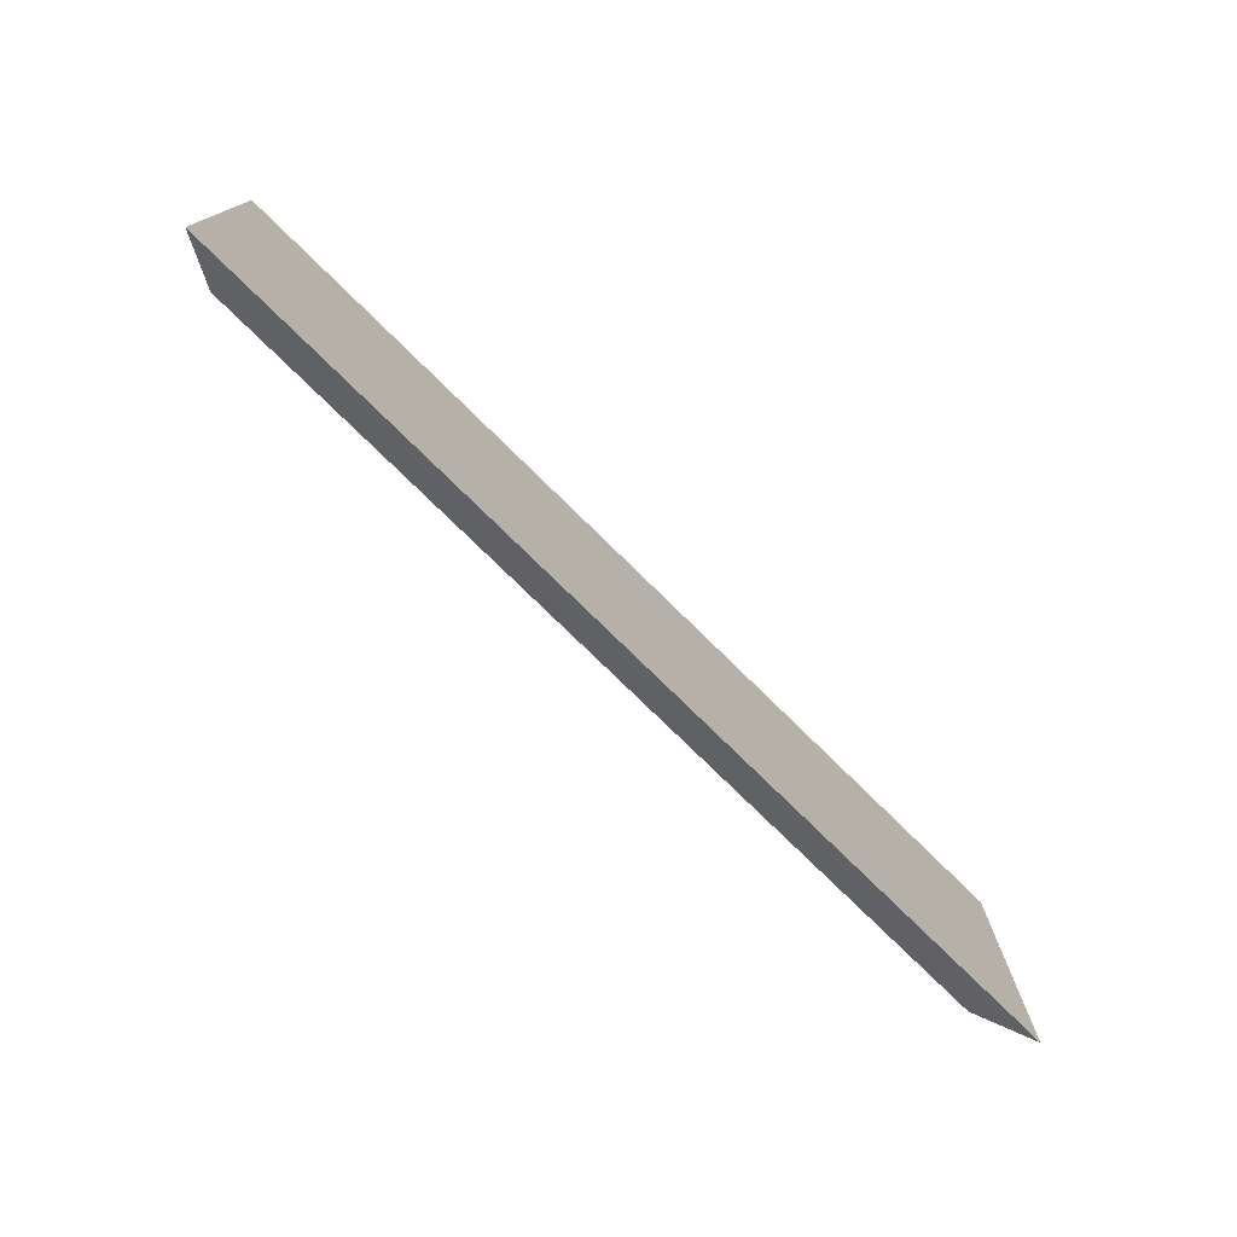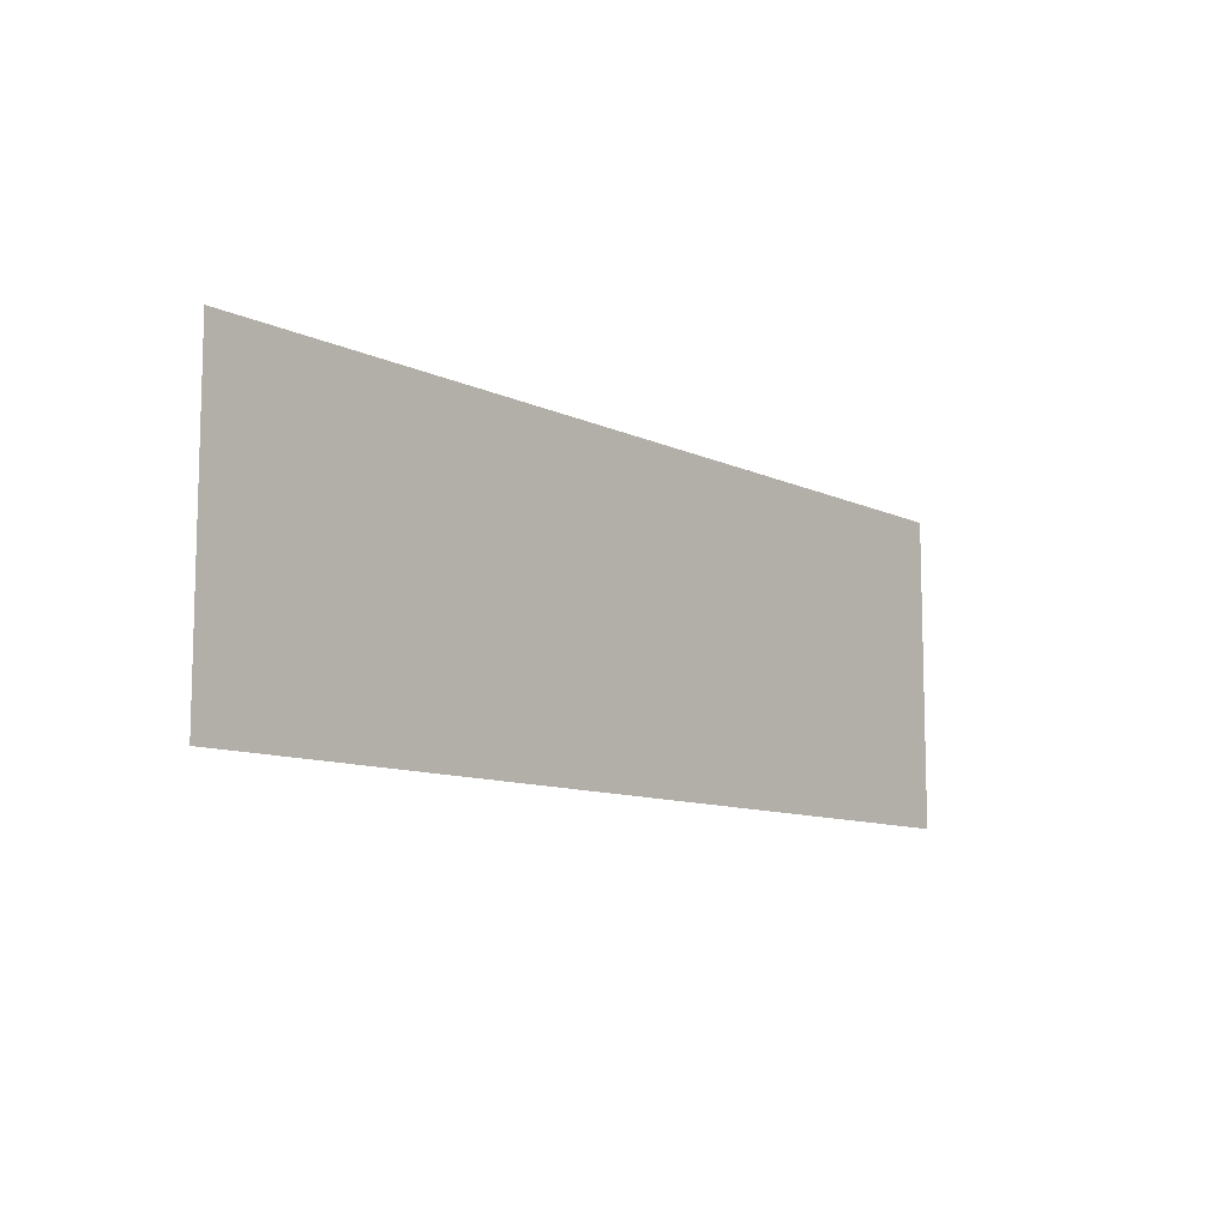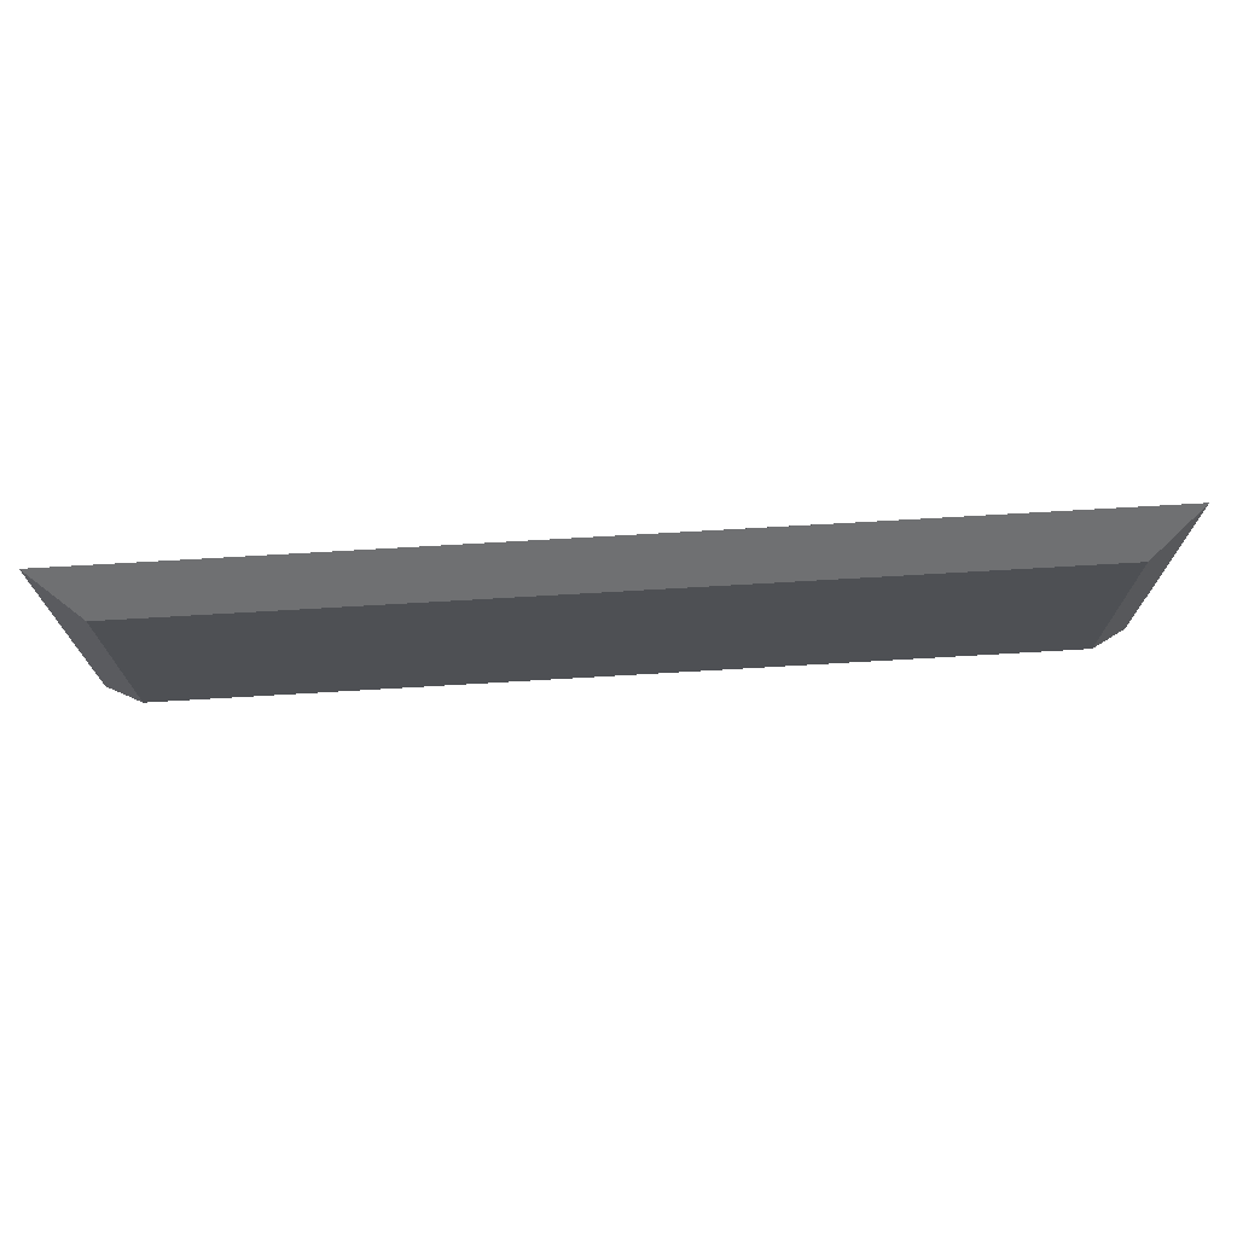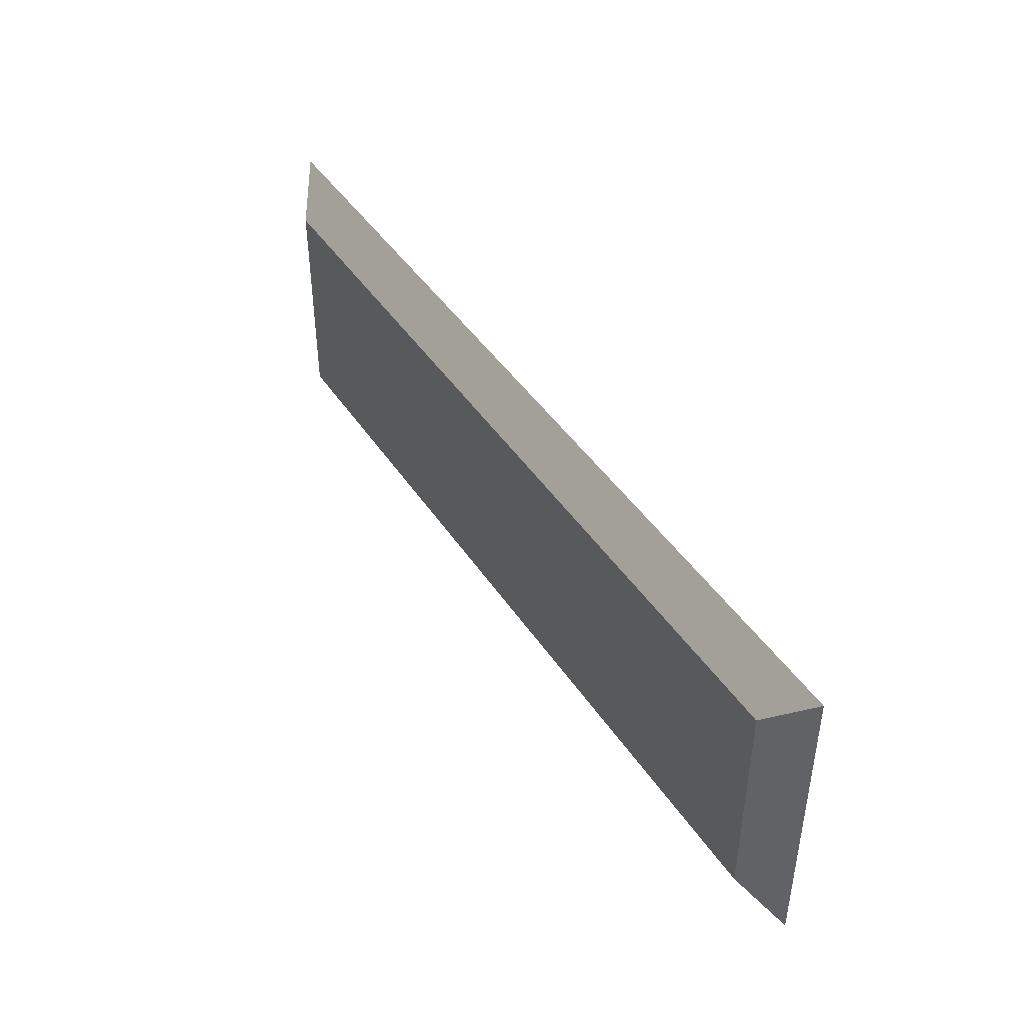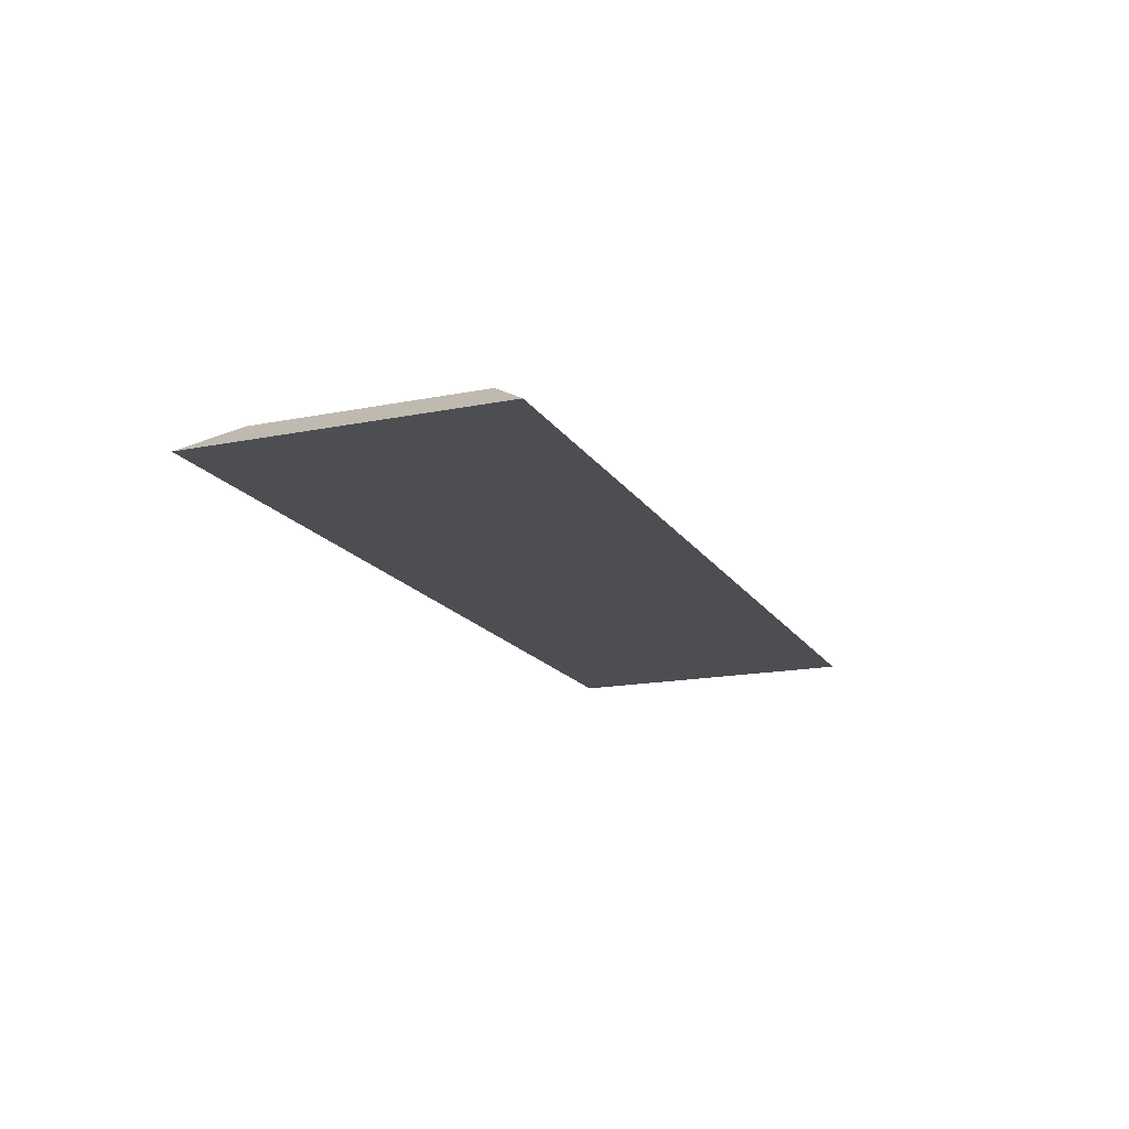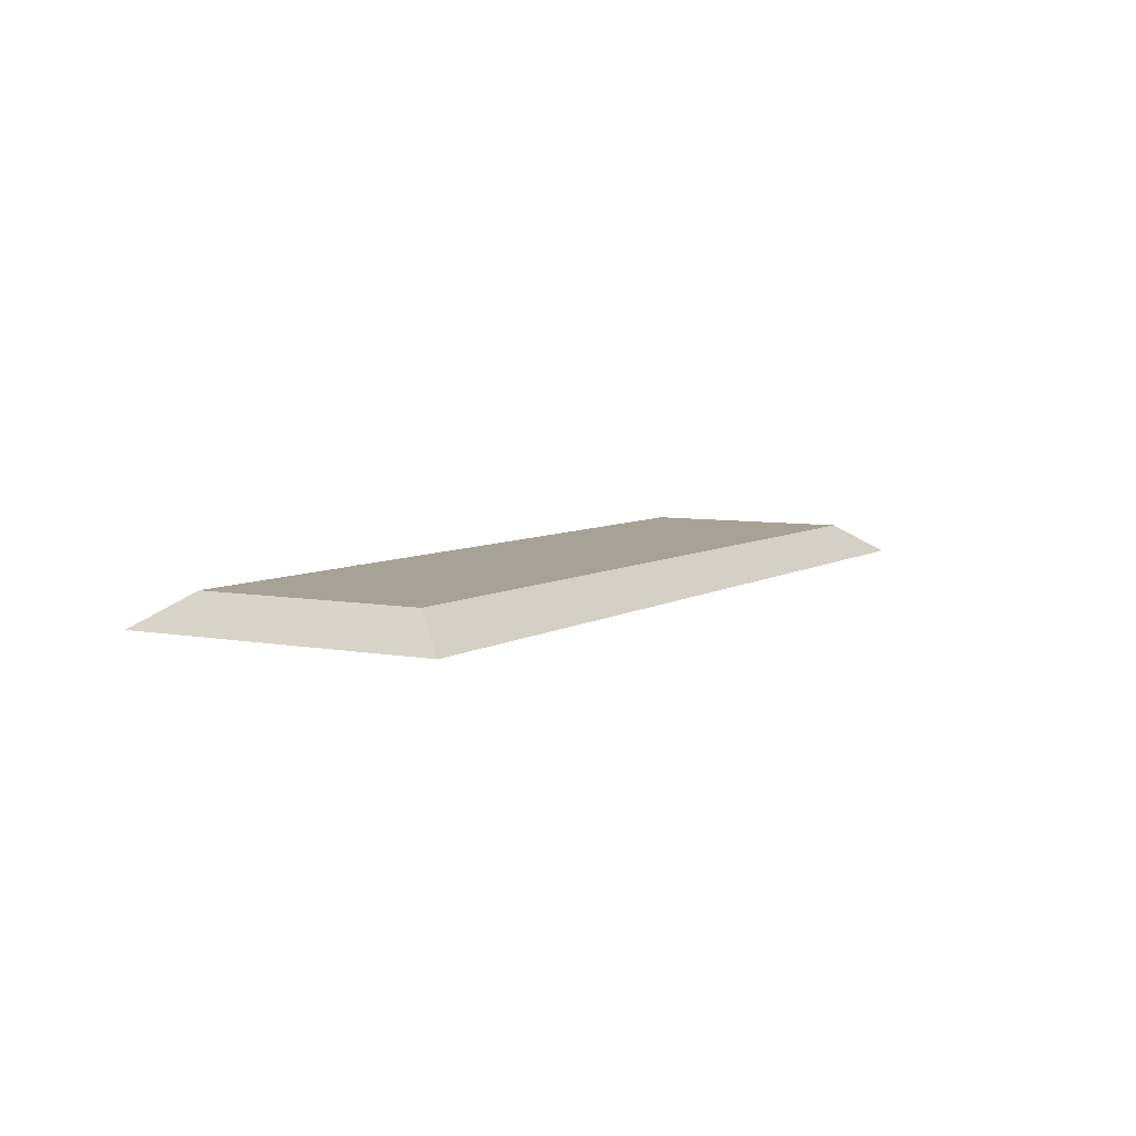
<metadata>
{"format":"obj","ext":"obj","renderer":"f3d","projection":"perspective","resolution":1024,"background":"white","views":[{"elev":-75.8,"azim":135.4,"up":"+Y"},{"elev":-10.0,"azim":129.9,"up":"+Y"},{"elev":71.2,"azim":-3.4,"up":"+Y"},{"elev":43.5,"azim":59.1,"up":"+Y"},{"elev":-16.6,"azim":-67.9,"up":"+Z"},{"elev":6.3,"azim":-60.1,"up":"+Z"}]}
</metadata>
<code>
g Mesh1 Model
v 1.431 0.4305 0.05
v 0.06946 0.06946 0.05
v 1.431 0.06946 0.05
f 1 2 3
v 0.06946 0.4305 0.05
f 2 1 4
v 1.5 0.5 -0
f 5 4 1
v 0 0.5 -0
f 4 5 6
v 1.5 0 -0
f 7 6 5
v 0 0 -0
f 6 7 8
f 3 8 7
f 8 3 2
f 2 6 8
f 6 2 4
f 5 3 7
f 3 5 1

</code>
